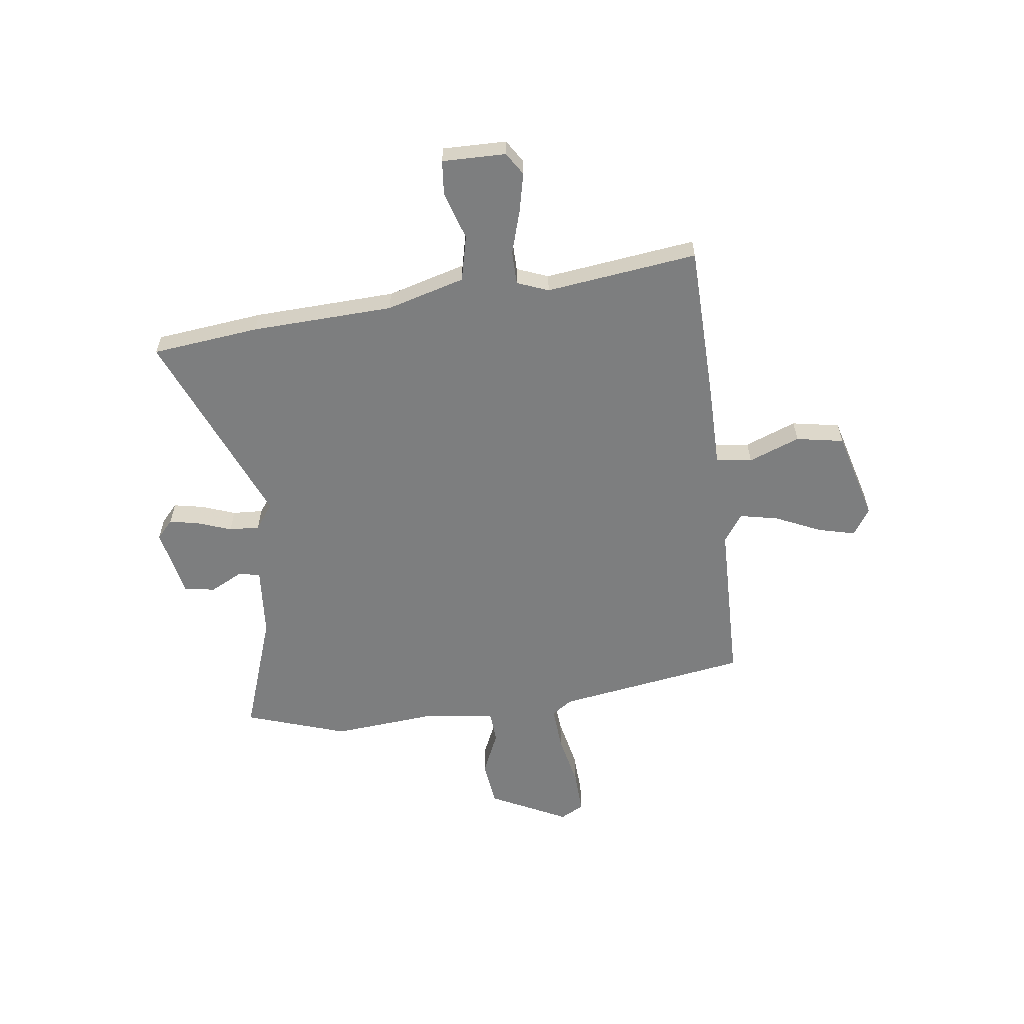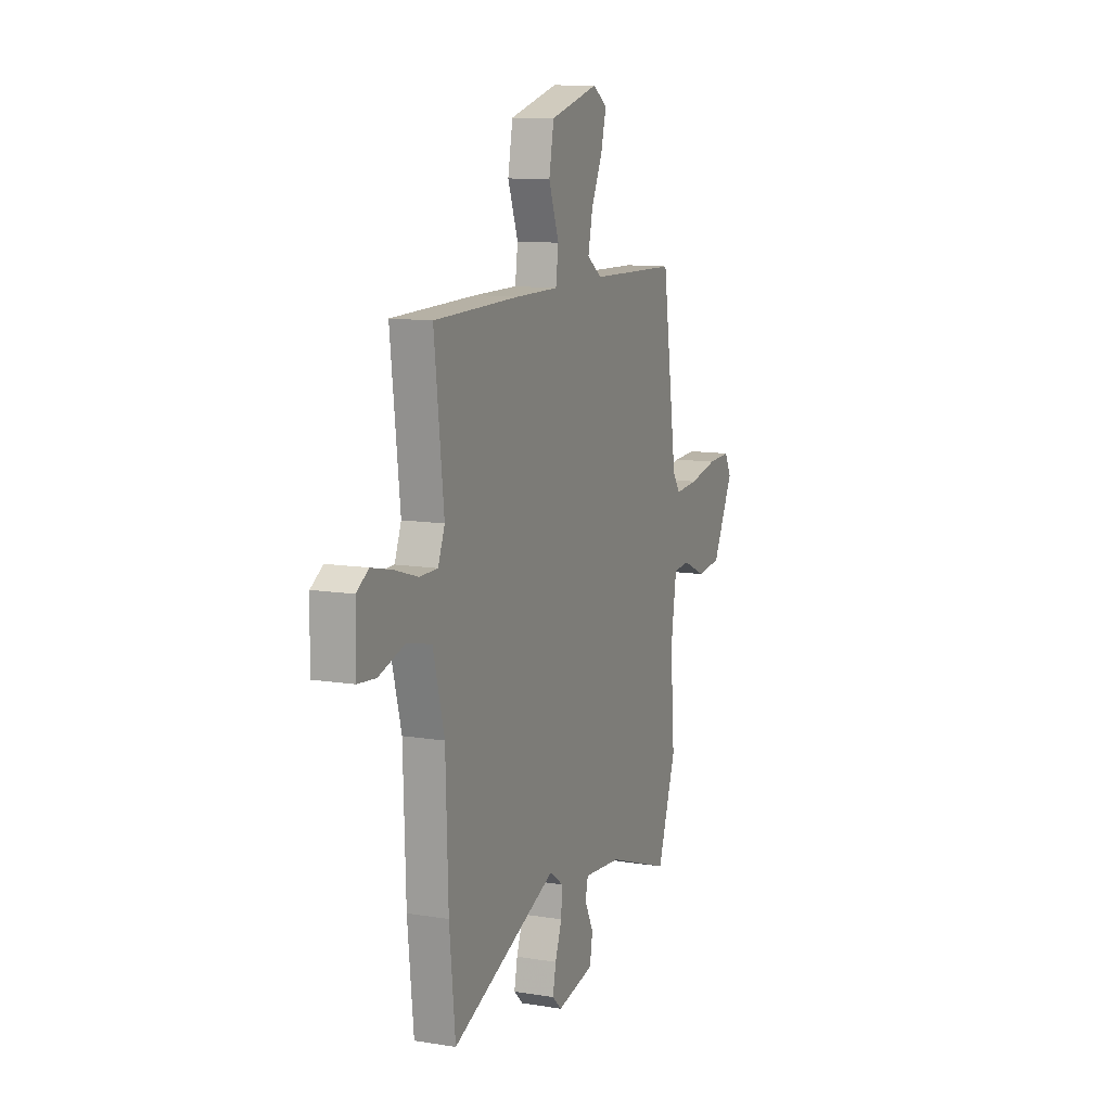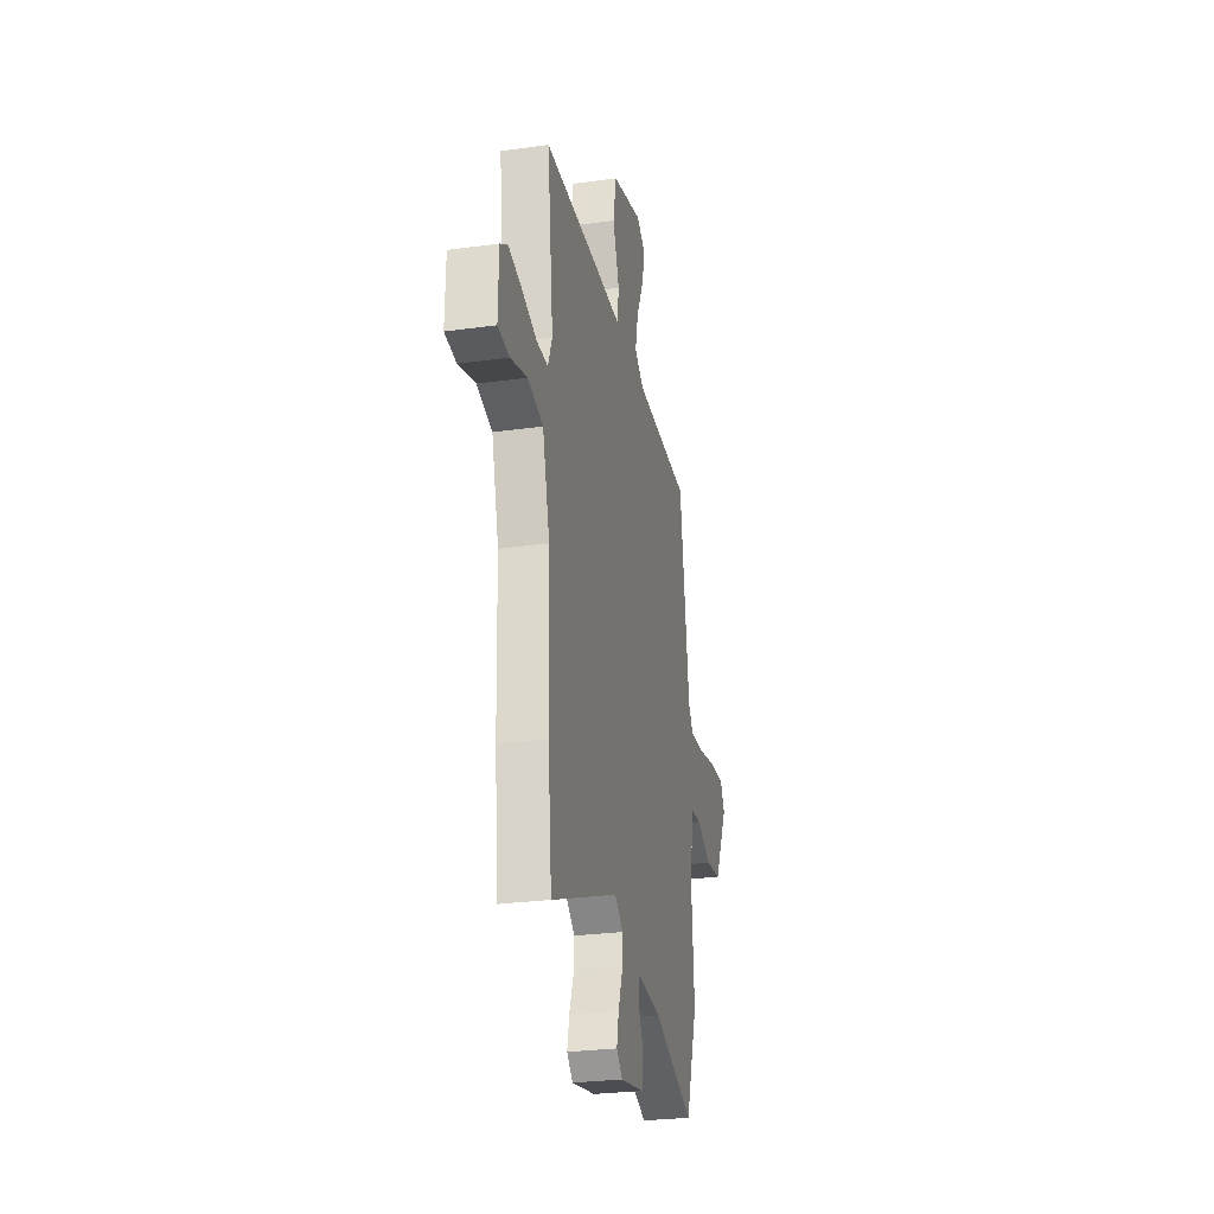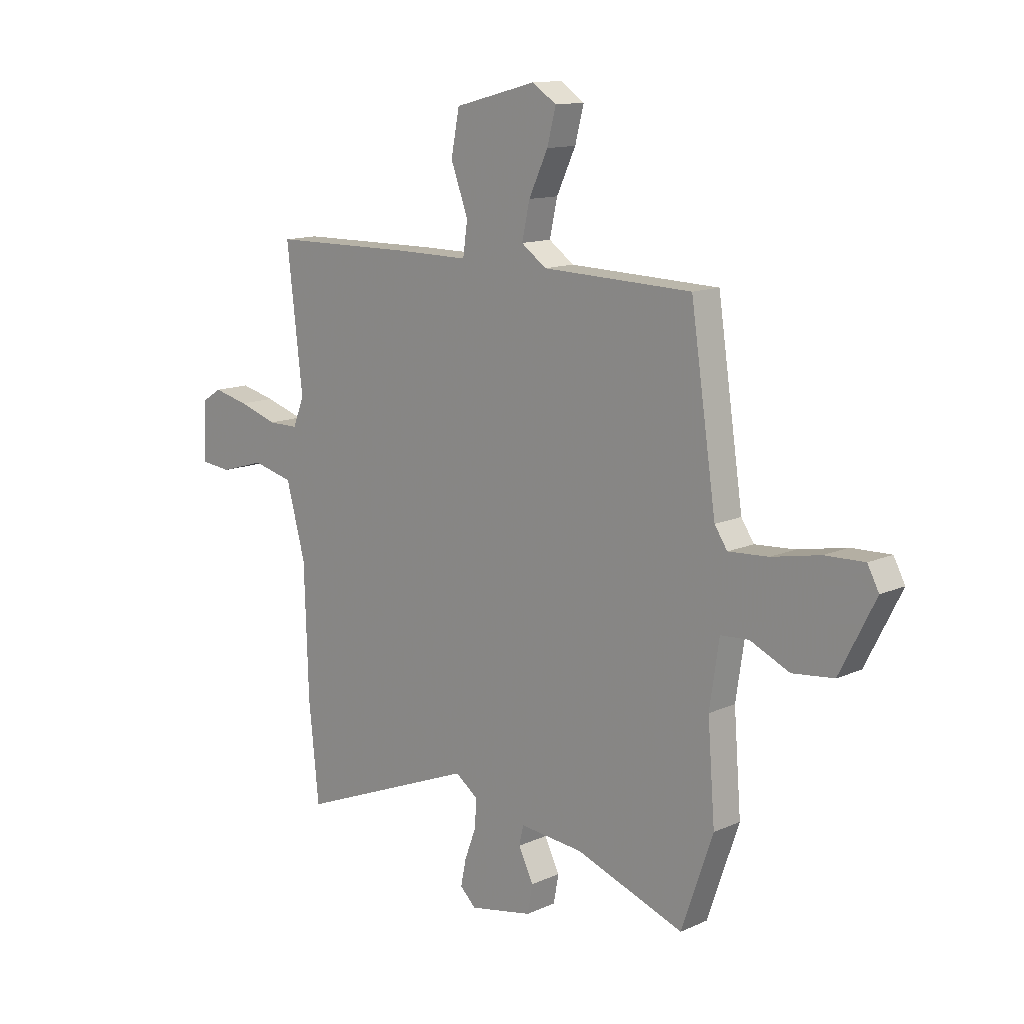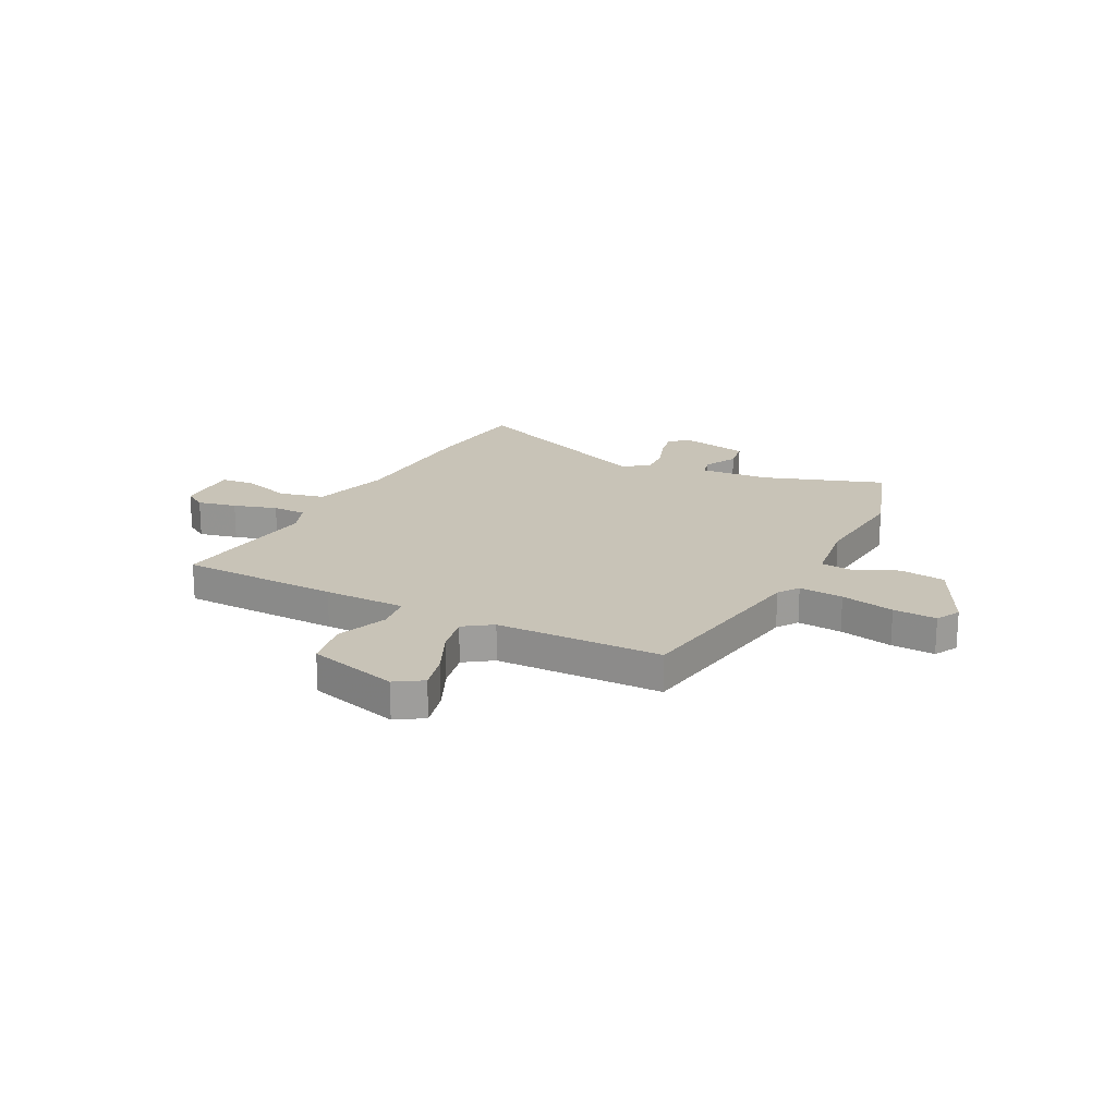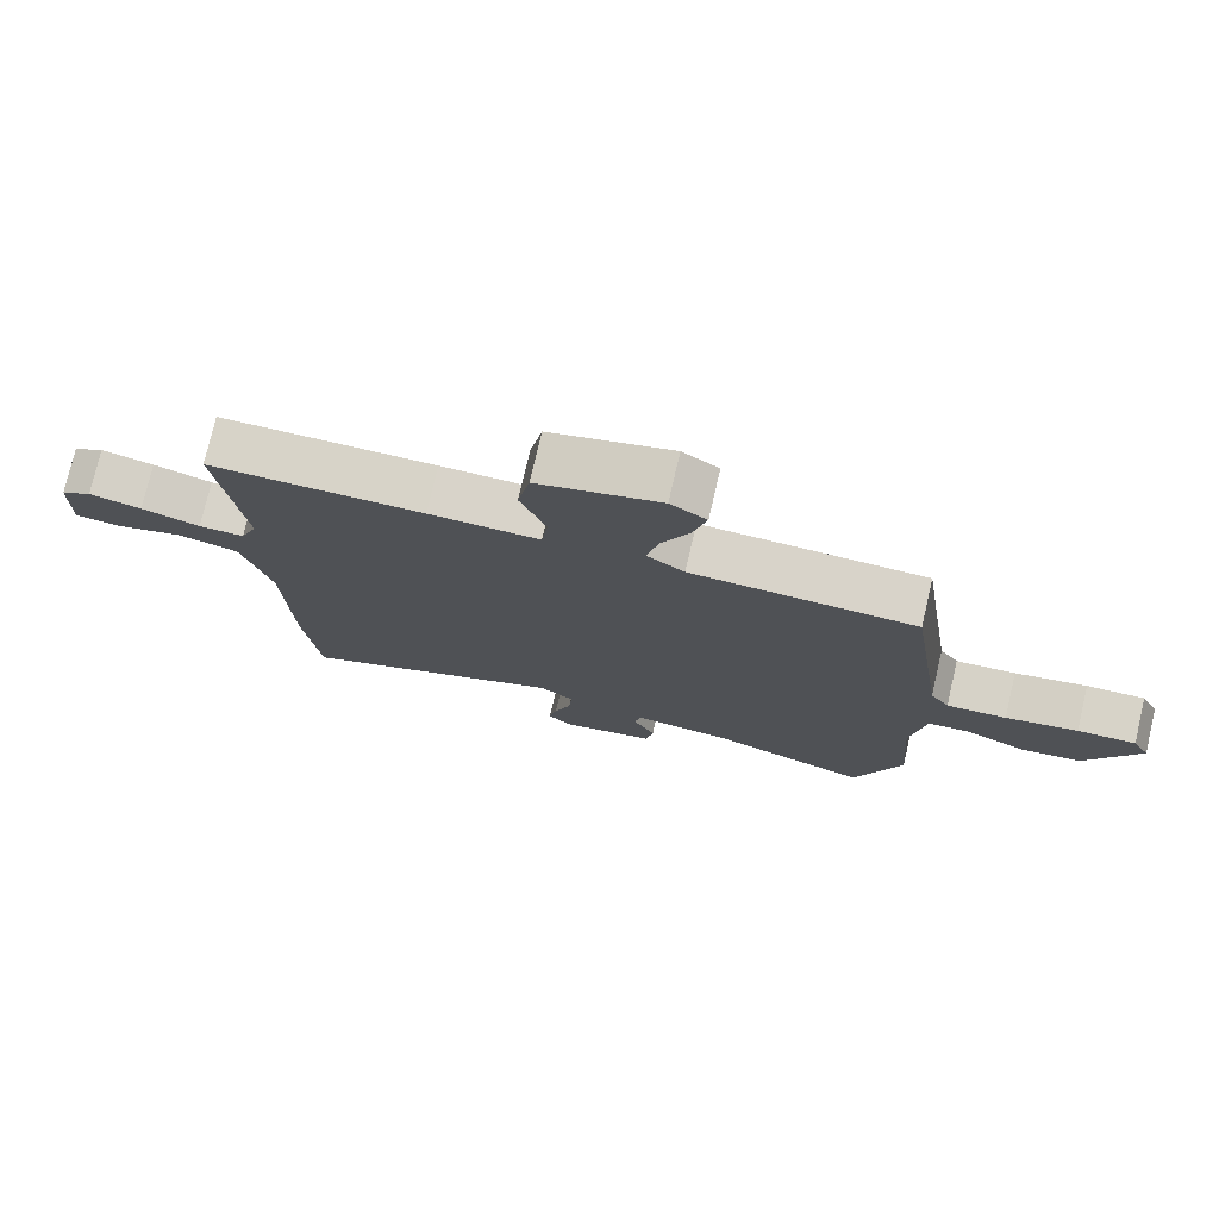
<metadata>
{"format":"obj","ext":"obj","renderer":"f3d","projection":"perspective","resolution":1024,"background":"white","views":[{"elev":-59.3,"azim":-82.0,"up":"+Y"},{"elev":11.4,"azim":-68.4,"up":"+Z"},{"elev":-27.2,"azim":-78.0,"up":"+Z"},{"elev":12.8,"azim":44.1,"up":"+Z"},{"elev":19.7,"azim":27.8,"up":"+Y"},{"elev":76.1,"azim":13.1,"up":"+Z"}]}
</metadata>
<code>
v 0.526 0.07 -0.424
v 0.457 0.07 -0.624
v 0.219 0.07 -0.539
v 0.079 0.07 -0.526
v 0.069 0.07 -0.568
v 0.102 0.07 -0.634
v 0.091 0.07 -0.695
v -0.048 0.07 -0.722
v -0.083 0.07 -0.689
v -0.071 0.07 -0.631
v -0.046 0.07 -0.564
v -0.042 0.07 -0.504
v -0.092 0.07 -0.467
v -0.487 0.07 -0.626
v -0.509 0.07 -0.413
v -0.518 0.07 -0.132
v -0.56 0.07 0.024
v -0.65 0.07 0.046
v -0.748 0.07 0.017
v -0.815 0.07 0.024
v -0.812 0.07 0.15
v -0.767 0.07 0.178
v -0.69 0.07 0.16
v -0.604 0.07 0.133
v -0.537 0.07 0.133
v -0.512 0.07 0.195
v -0.547 0.07 0.496
v -0.232 0.07 0.5
v -0.07 0.07 0.499
v -0.06 0.07 0.57
v -0.098 0.07 0.672
v -0.08 0.07 0.766
v 0.1 0.07 0.813
v 0.153 0.07 0.778
v 0.134 0.07 0.704
v 0.092 0.07 0.615
v 0.075 0.07 0.538
v 0.13 0.07 0.499
v 0.459 0.07 0.489
v 0.515 0.07 0.11
v 0.543 0.07 0.068
v 0.631 0.07 0.074
v 0.737 0.07 0.095
v 0.823 0.07 0.098
v 0.848 0.07 0.051
v 0.77 0.07 -0.102
v 0.679 0.07 -0.112
v 0.593 0.07 -0.073
v 0.531 0.07 -0.077
v 0.51 0.07 -0.217
v 0.526 0 -0.424
v 0.457 0 -0.624
v 0.219 0 -0.539
v 0.079 0 -0.526
v 0.069 0 -0.568
v 0.102 0 -0.634
v 0.091 0 -0.695
v -0.048 0 -0.722
v -0.083 0 -0.689
v -0.071 0 -0.631
v -0.046 0 -0.564
v -0.042 0 -0.504
v -0.092 0 -0.467
v -0.487 0 -0.626
v -0.509 0 -0.413
v -0.518 0 -0.132
v -0.56 0 0.024
v -0.65 0 0.046
v -0.748 0 0.017
v -0.815 0 0.024
v -0.812 0 0.15
v -0.767 0 0.178
v -0.69 0 0.16
v -0.604 0 0.133
v -0.537 0 0.133
v -0.512 0 0.195
v -0.547 0 0.496
v -0.232 0 0.5
v -0.07 0 0.499
v -0.06 0 0.57
v -0.098 0 0.672
v -0.08 0 0.766
v 0.1 0 0.813
v 0.153 0 0.778
v 0.134 0 0.704
v 0.092 0 0.615
v 0.075 0 0.538
v 0.13 0 0.499
v 0.459 0 0.489
v 0.515 0 0.11
v 0.543 0 0.068
v 0.631 0 0.074
v 0.737 0 0.095
v 0.823 0 0.098
v 0.848 0 0.051
v 0.77 0 -0.102
v 0.679 0 -0.112
v 0.593 0 -0.073
v 0.531 0 -0.077
v 0.51 0 -0.217
f 45 46 47 48
f 45 48 49
f 42 43 44 45
f 41 42 45 49
f 40 41 49 50
f 38 39 40 50
f 33 34 35 36
f 33 36 37
f 30 31 32 33
f 29 30 33 37
f 26 27 28 29
f 25 26 29 37
f 21 22 23 24
f 19 20 21 24
f 18 19 24 25
f 17 18 25 37
f 13 14 15 16
f 12 13 16 17
f 8 9 10 11
f 8 11 12
f 5 6 7 8
f 4 5 8 12
f 3 4 12 17
f 17 37 38 50
f 3 17 50
f 1 2 3 50
f 98 97 96 95
f 99 98 95
f 95 94 93 92
f 99 95 92 91
f 100 99 91 90
f 100 90 89 88
f 86 85 84 83
f 87 86 83
f 83 82 81 80
f 87 83 80 79
f 79 78 77 76
f 87 79 76 75
f 74 73 72 71
f 74 71 70 69
f 75 74 69 68
f 87 75 68 67
f 66 65 64 63
f 67 66 63 62
f 61 60 59 58
f 62 61 58
f 58 57 56 55
f 62 58 55 54
f 67 62 54 53
f 100 88 87 67
f 100 67 53
f 100 53 52 51
f 1 51 52 2
f 2 52 53 3
f 3 53 54 4
f 4 54 55 5
f 5 55 56 6
f 6 56 57 7
f 7 57 58 8
f 8 58 59 9
f 9 59 60 10
f 10 60 61 11
f 11 61 62 12
f 12 62 63 13
f 13 63 64 14
f 14 64 65 15
f 15 65 66 16
f 16 66 67 17
f 17 67 68 18
f 18 68 69 19
f 19 69 70 20
f 20 70 71 21
f 21 71 72 22
f 22 72 73 23
f 23 73 74 24
f 24 74 75 25
f 25 75 76 26
f 26 76 77 27
f 27 77 78 28
f 28 78 79 29
f 29 79 80 30
f 30 80 81 31
f 31 81 82 32
f 32 82 83 33
f 33 83 84 34
f 34 84 85 35
f 35 85 86 36
f 36 86 87 37
f 37 87 88 38
f 38 88 89 39
f 39 89 90 40
f 40 90 91 41
f 41 91 92 42
f 42 92 93 43
f 43 93 94 44
f 44 94 95 45
f 45 95 96 46
f 46 96 97 47
f 47 97 98 48
f 48 98 99 49
f 49 99 100 50
f 50 100 51 1

</code>
